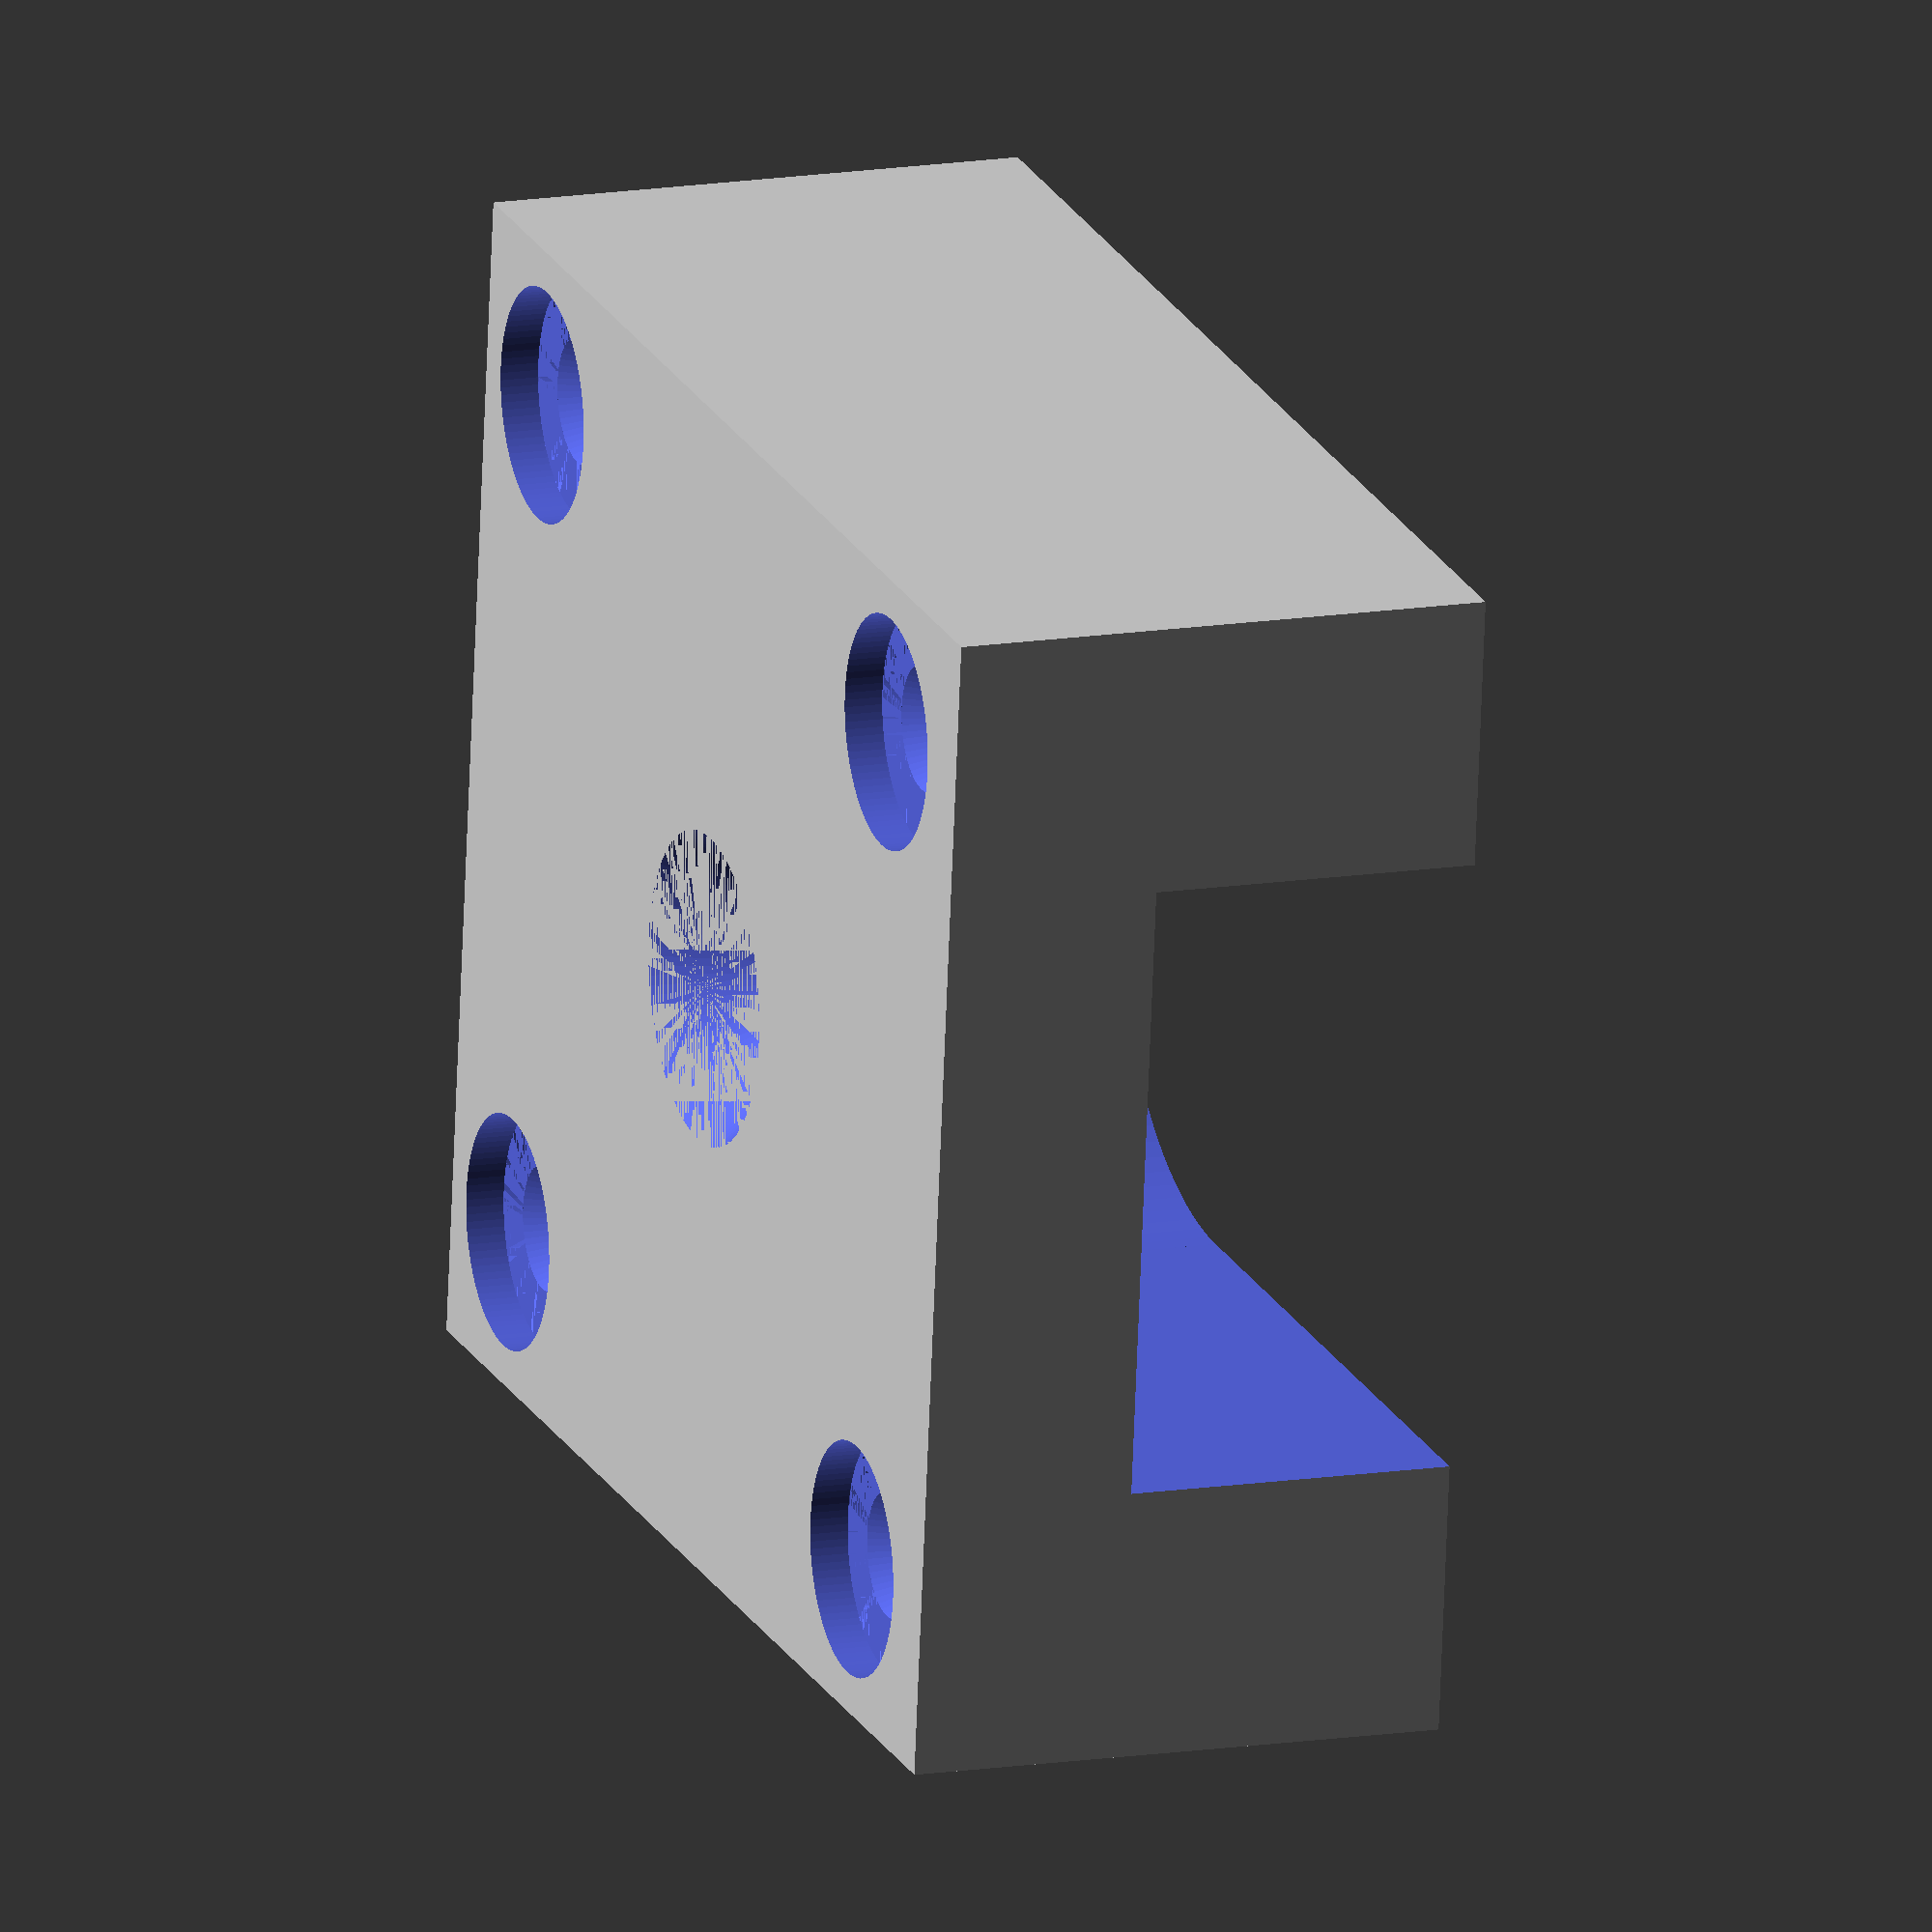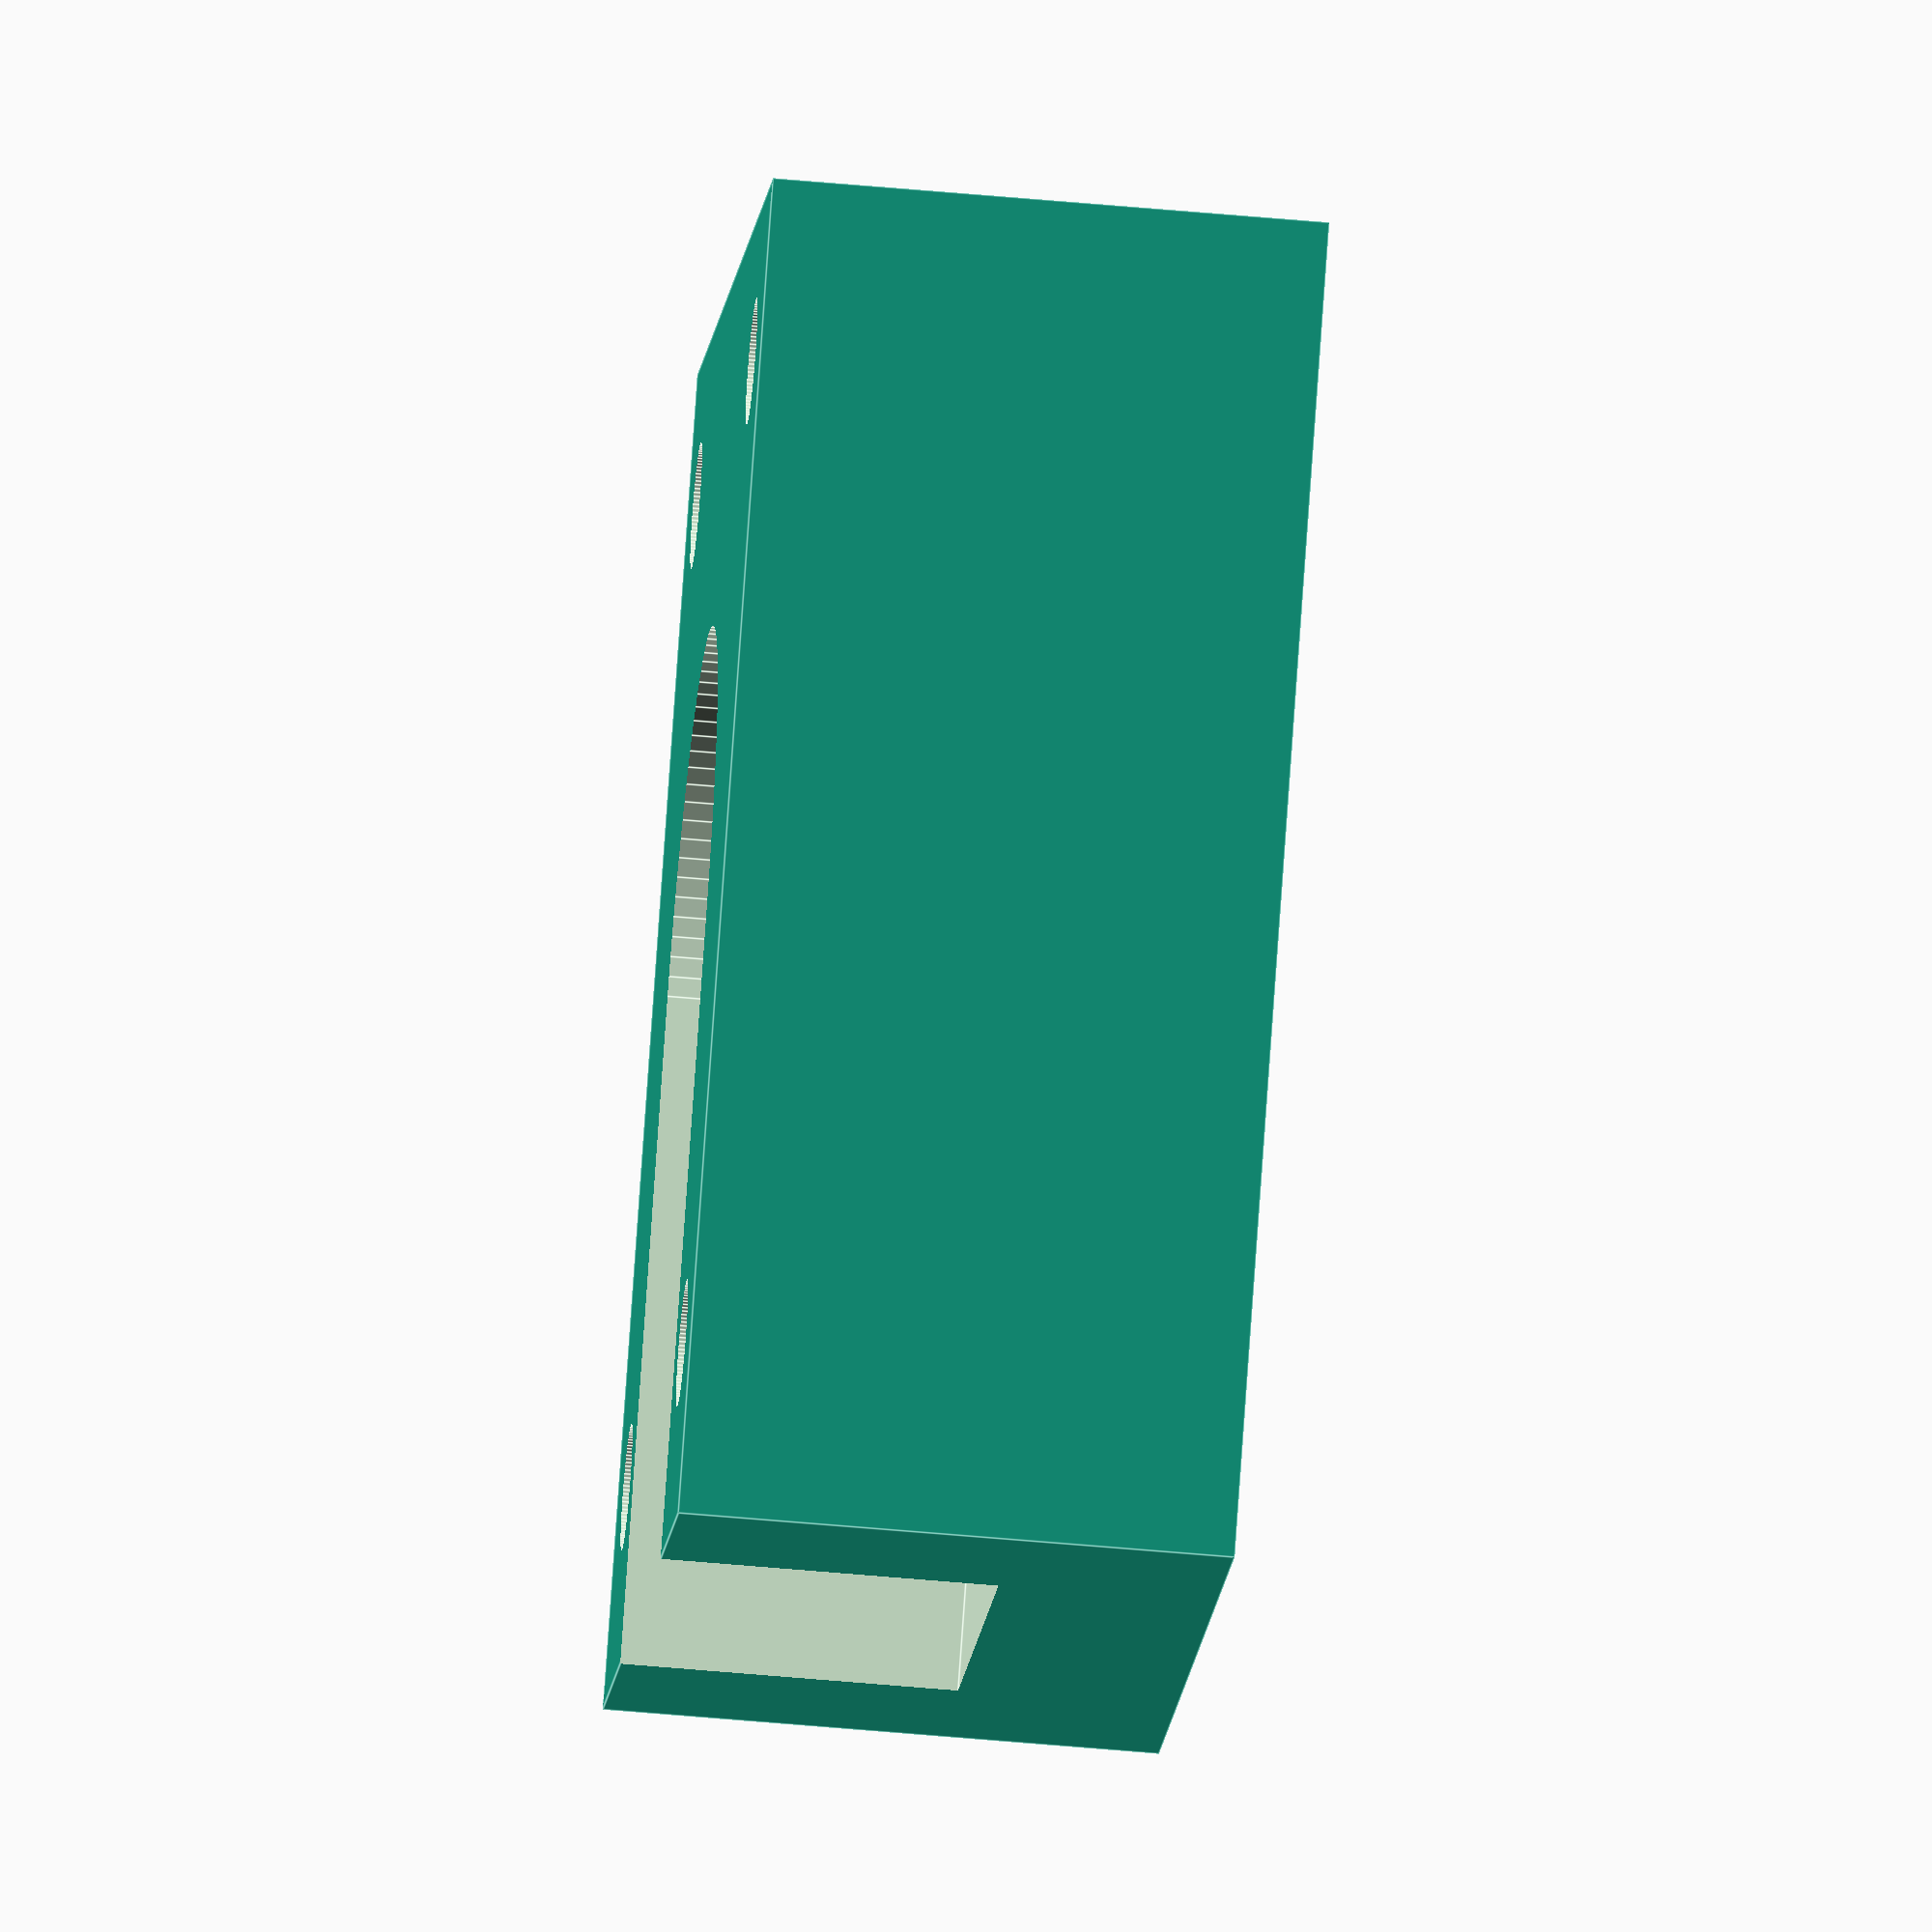
<openscad>
h_mount= 30;
w_mount = 34;
hh_mount = 14;
d_in=16;


dd_in=9.4;
dh_in=0.5;
hh=8.5;
$fn=100;

wdw=11;


module m3_hole(){
    translate([0,0,-2])cylinder(r=3.2, h=5, $fn=6);
    cylinder(r=1.6,h=30);
}


module m3_support(){
    cylinder(r=3,h=3);
    translate([0,0,3])cylinder(r1=3,r2=1.6,h=2);
}

module m4_support(){
    cylinder(r1=4,r2=2.1,h=2.8);
}

module m4_hole(){
    translate([0,0,-1.9])cylinder(r=7.8/2, h=5, $fn=6);
    cylinder(r=2.1,h=30);
}


module base(m4=false, m3_s=false, m4_s=false){
    difference(){
        cube([w_mount,h_mount,hh_mount]);
        translate([w_mount/2,h_mount/2,hh_mount-hh])cylinder(r=d_in/2,h=20);
        translate([w_mount/2,h_mount/2,hh_mount-(hh+dh_in)])cylinder(r=dd_in/2,h=20);
        if(m4){
            translate([w_mount/2,h_mount/2,0])m4_hole();
        }else{
            translate([w_mount/2,h_mount/2,0])cylinder(r=2.1,h=30);
            }
        translate([w_mount/2,(h_mount-d_in)/2,hh_mount-hh])cube([w_mount,d_in,20]);
        
        if(m4_s){
                translate([w_mount/2,h_mount/2,0])m4_support();
            }

        if(m3_s){
            translate([4,4,-2])rotate([0])m3_support();
            translate([w_mount-5,4,-2])rotate([0])m3_support();
            translate([w_mount-5,h_mount-4,-2])rotate([0])m3_support();
            translate([4,h_mount-4,-2])rotate([0])m3_support();
        }
            
        
        translate([4,4,-1])rotate([0])cylinder(r=1.6,h=30);
        translate([w_mount-5,4,-1])rotate([0])cylinder(r=1.6,h=30);
        translate([w_mount-5,h_mount-4,-1])rotate([0])cylinder(r=1.6,h=30);
        translate([4,h_mount-4,-1])rotate([0])cylinder(r=1.6,h=30);
        }
    }


base(m3_s=true, m4_s=true);

//translate([w_mount+1,0,0])base(m4=true);
</openscad>
<views>
elev=166.5 azim=353.5 roll=290.3 proj=o view=solid
elev=237.4 azim=317.8 roll=95.4 proj=o view=edges
</views>
